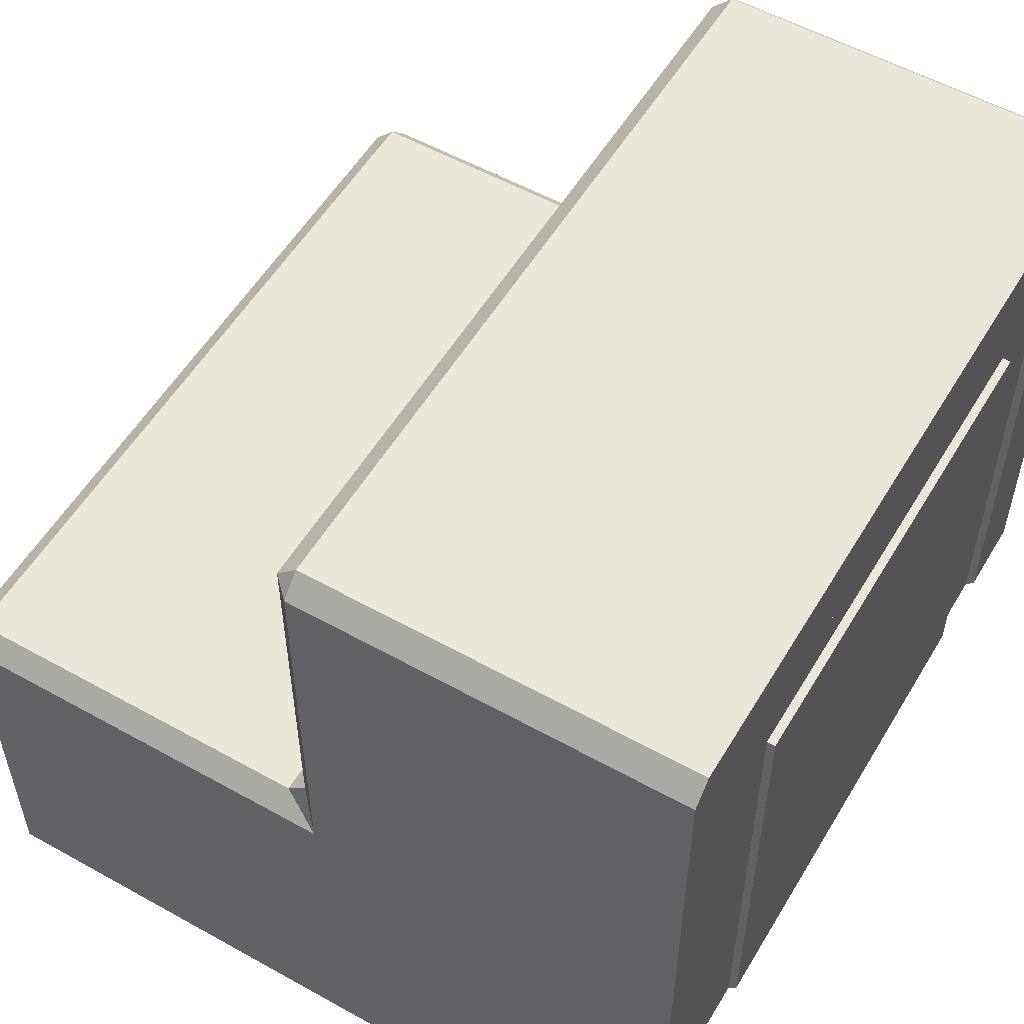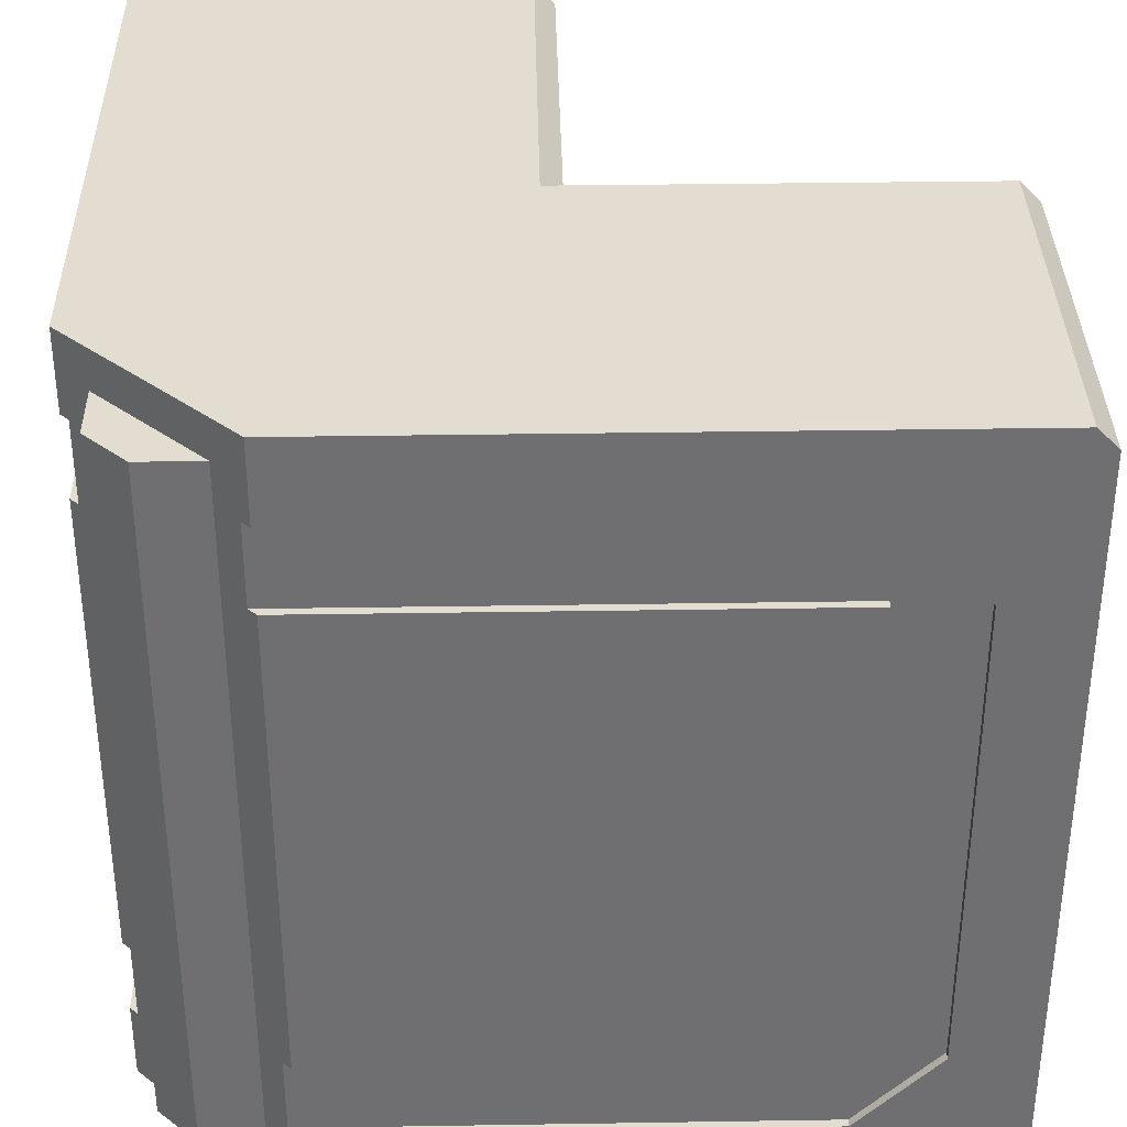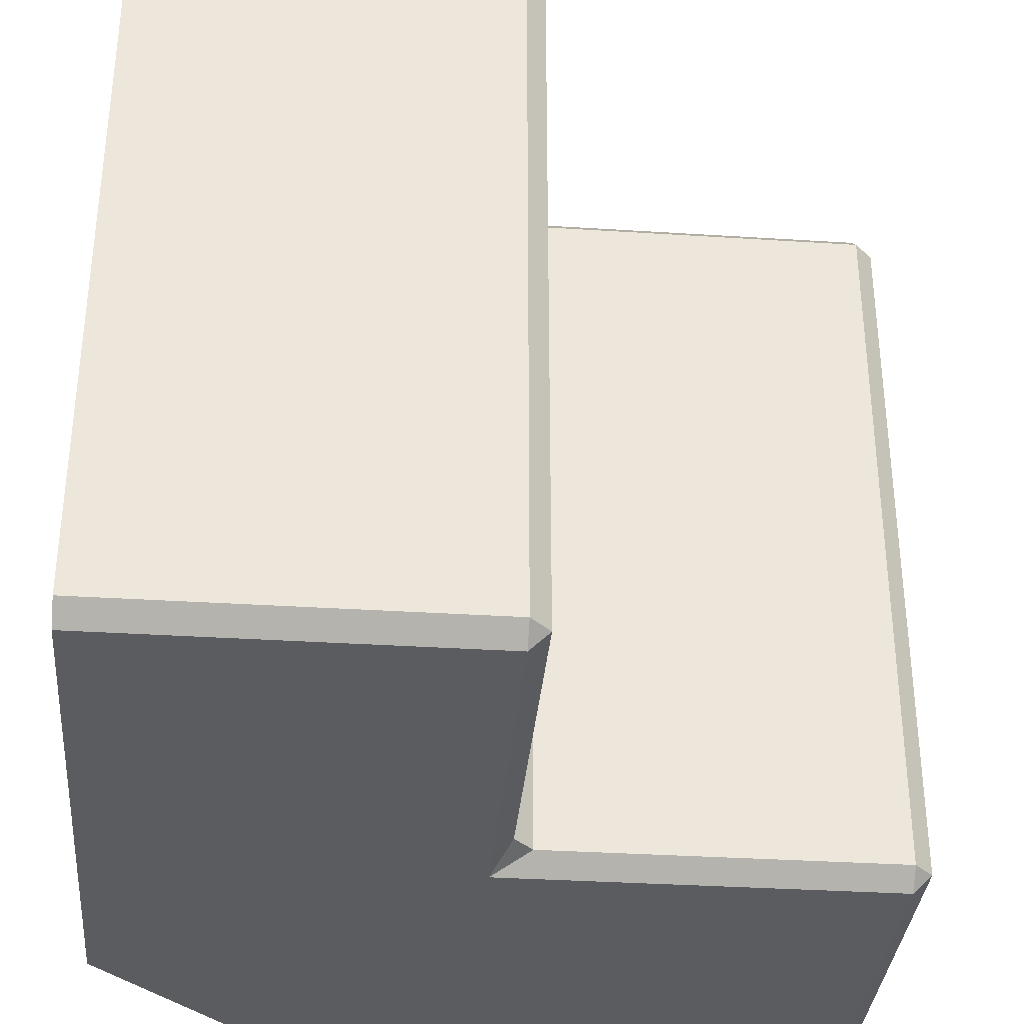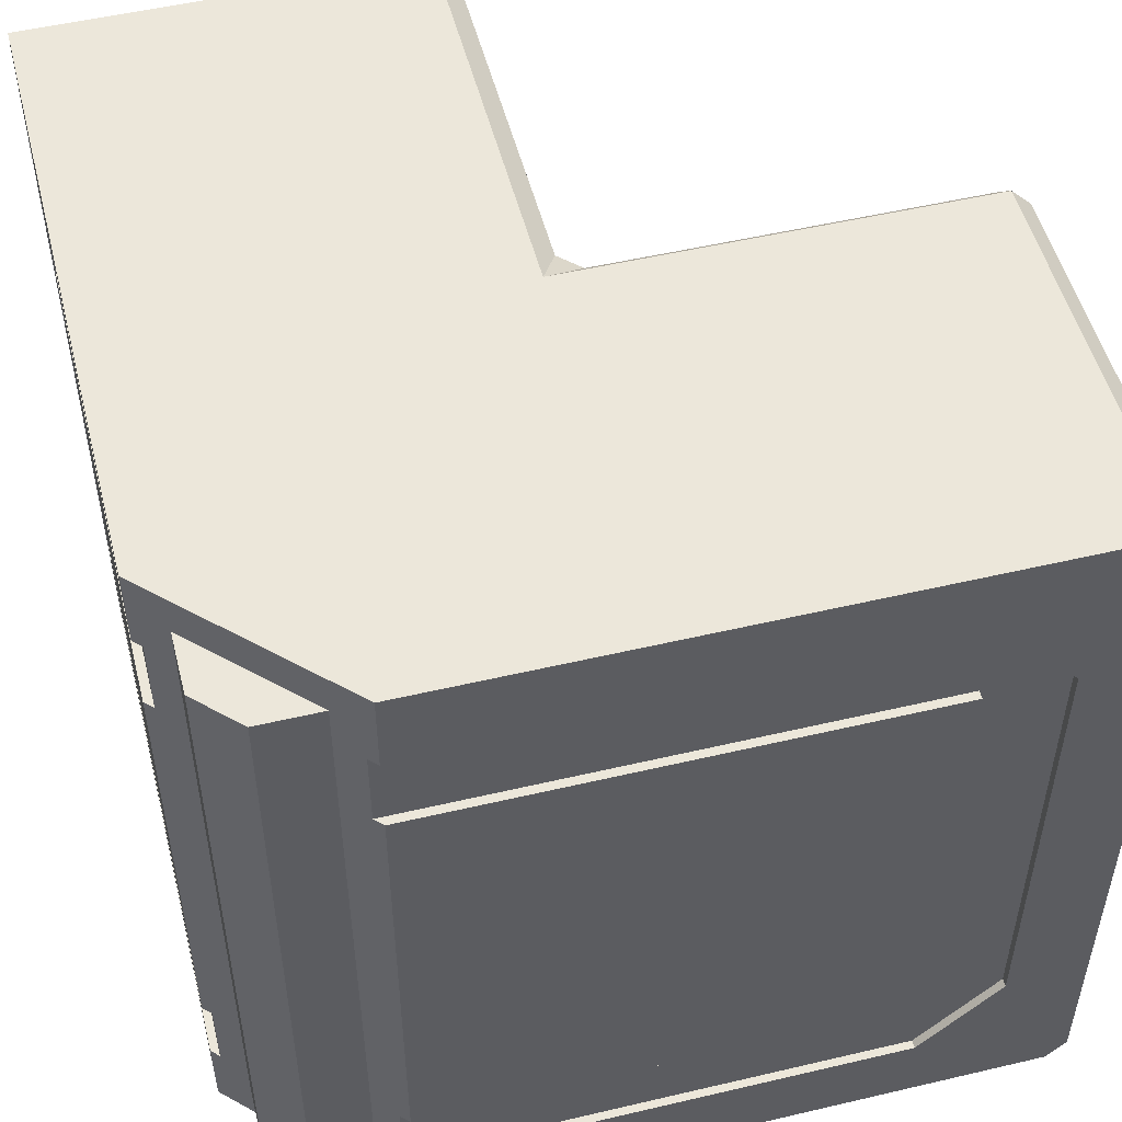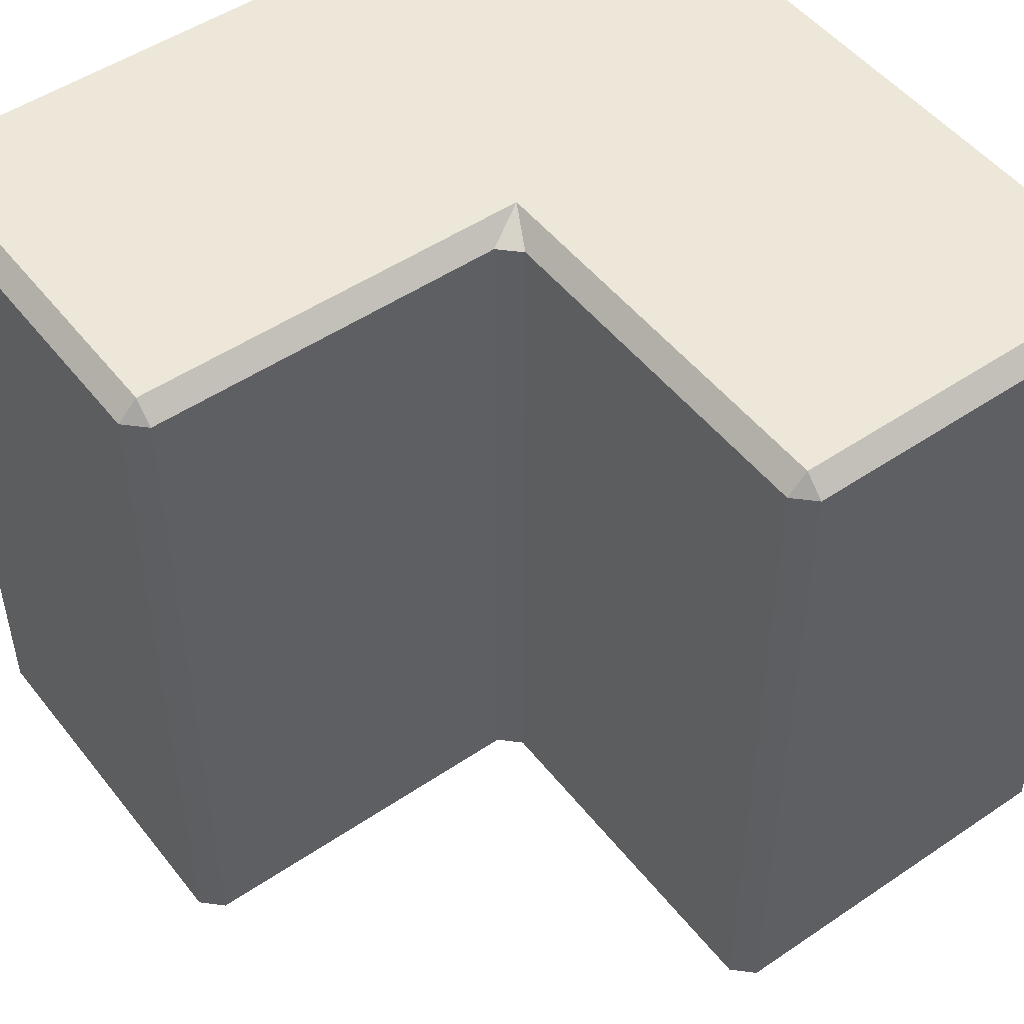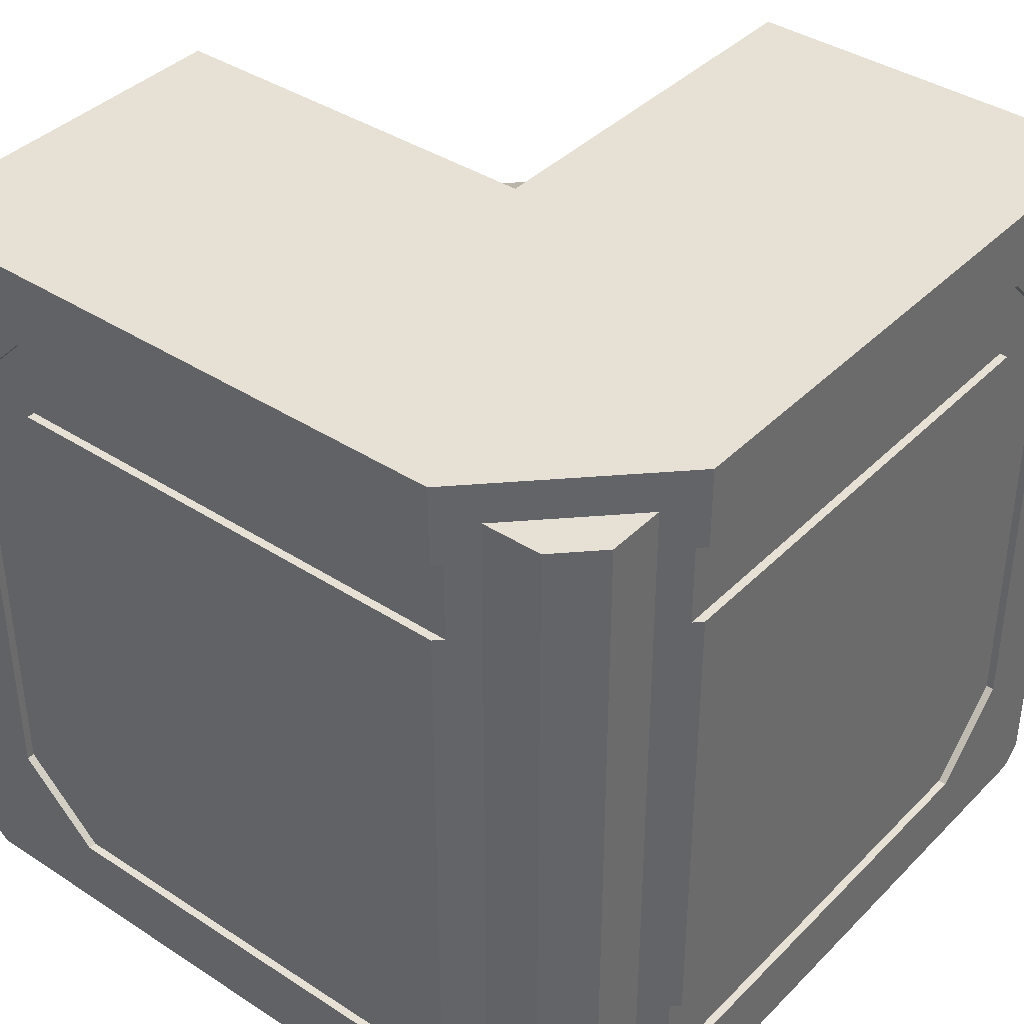
<metadata>
{"format":"obj","ext":"obj","renderer":"f3d","projection":"perspective","resolution":1024,"background":"white","views":[{"elev":55.0,"azim":30.5,"up":"+Z"},{"elev":35.4,"azim":178.8,"up":"+Y"},{"elev":-34.7,"azim":-94.9,"up":"+Y"},{"elev":51.6,"azim":165.7,"up":"+Y"},{"elev":49.9,"azim":-36.7,"up":"+Y"},{"elev":39.1,"azim":129.1,"up":"+Y"}]}
</metadata>
<code>
o CornerBrace_v5
v 0.31 -0.3 -0.49
v -0.3 -0.3 -0.49
v 0.3 -0.3 -0.5
v -0.3 -0.3 -0.5
v 0.31 0.3 -0.49
v 0.3 0.3 -0.5
v -0.3 0.3 -0.49
v -0.3 0.3 -0.5
v 0.31 -0.4 -0.49
v -0.3 -0.4 -0.49
v -0.4 -0.3 -0.49
v -0.4 0.3 -0.49
v -0.3 0.4 -0.49
v 0.31 0.4 -0.49
v 0.3 -0.4 -0.5
v -0.3 -0.4 -0.5
v 0.3 0.4 -0.5
v -0.3 0.4 -0.5
v -0.4 0.3 -0.5
v -0.4 -0.3 -0.5
v 0.4625 -0.45 -0.3375
v 0.5 -0.5 -0.3
v 0.3375 -0.45 -0.4625
v 0.3 -0.5 -0.5
v 0.4625 0.45 -0.3375
v 0.49 -0.3 -0.31
v 0.49 -0.4 -0.31
v 0.5 -0.4 -0.3
v 0.3375 0.45 -0.4625
v 0.5 0.5 -0.3
v 0.49 0.4 -0.31
v 0.49 0.3 -0.31
v 0.3 0.5 -0.5
v 0.5 0.4 -0.3
v 0.5 0.3 -0.3
v 0.5 -0.3 -0.3
v 0.49 -0.4 0.3
v 0.5 -0.4 0.3
v 0.5 -0.3 0.3
v 0.5 0.3 0.3
v 0.49 -0.3 0.3
v 0.49 0.3 0.3
v 0.49 0.4 0.3
v 0.5 0.4 0.3
v 0.5 0.3 0.4
v 0.49 0.3 0.4
v 0.5 -0.3 0.4
v 0.49 -0.3 0.4
v 0.5 -0.5 0.475
v 0.5 -0.475 0.5
v 0.5 0.475 0.5
v 0.5 0.5 0.475
v 0.4625 0.45 -0.4125
v 0.4625 -0.45 -0.4125
v 0.4125 0.45 -0.4625
v 0.4125 -0.45 -0.4625
v 0.025 0.5 -0.025
v -0.475 0.5 -0.5
v -0.475 0.5 -0.025
v 0.025 0.5 0.475
v -0.475 -0.5 -0.025
v -0.475 -0.475 0
v -0.5 -0.475 -0.025
v 0.025 -0.5 -0.025
v 0 -0.475 0.025
v -0.025 -0.475 0
v -0.5 0.475 -0.025
v -0.475 0.475 0
v 0.025 -0.5 0.475
v 0.025 -0.475 0.5
v 0 -0.475 0.475
v -0.025 0.475 0
v 0 0.475 0.025
v 0 0.475 0.475
v 0.025 0.475 0.5
v -0.5 0.475 -0.5
v -0.5 -0.475 -0.5
v -0.475 -0.5 -0.5
f 1 2 3
f 3 2 4
f 5 6 7
f 7 6 8
f 1 9 2
f 2 9 10
f 2 10 11
f 11 12 2
f 2 12 7
f 7 12 13
f 7 13 5
f 5 13 14
f 8 4 7
f 7 4 2
f 9 15 10
f 10 15 16
f 14 13 17
f 17 13 18
f 19 18 12
f 12 18 13
f 20 19 11
f 11 19 12
f 16 20 10
f 10 20 11
f 3 4 6
f 6 4 8
f 21 22 23
f 23 22 24
f 23 24 9
f 9 24 15
f 25 26 21
f 21 26 27
f 21 27 22
f 22 27 28
f 29 30 25
f 25 30 31
f 25 31 32
f 23 5 29
f 29 5 14
f 29 14 33
f 33 14 17
f 9 1 23
f 23 1 5
f 3 6 1
f 1 6 5
f 33 30 29
f 30 34 31
f 35 36 32
f 32 36 26
f 32 26 25
f 27 37 28
f 28 37 38
f 39 40 41
f 41 40 42
f 32 42 35
f 35 42 40
f 26 36 41
f 41 36 39
f 31 34 43
f 43 34 44
f 44 45 43
f 43 45 46
f 45 47 46
f 46 47 48
f 47 38 48
f 48 38 37
f 27 26 37
f 37 26 41
f 37 41 48
f 48 41 42
f 48 42 46
f 46 42 43
f 43 42 31
f 31 42 32
f 39 36 40
f 40 36 35
f 28 38 22
f 22 38 49
f 49 38 47
f 49 47 50
f 50 47 45
f 50 45 51
f 51 45 52
f 52 45 44
f 52 44 30
f 30 44 34
f 53 54 55
f 55 54 56
f 54 21 56
f 56 21 23
f 53 25 54
f 54 25 21
f 56 23 55
f 55 23 29
f 55 29 53
f 53 29 25
f 52 30 57
f 57 30 33
f 57 33 58
f 58 59 57
f 57 60 52
f 61 62 63
f 64 65 66
f 59 67 68
f 67 63 68
f 68 63 62
f 69 70 71
f 57 72 73
f 65 73 66
f 66 73 72
f 60 74 75
f 74 71 75
f 75 71 70
f 52 60 51
f 51 60 75
f 74 60 73
f 73 60 57
f 57 59 72
f 72 59 68
f 64 69 65
f 65 69 71
f 50 70 49
f 49 70 69
f 58 76 59
f 59 76 67
f 62 61 66
f 66 61 64
f 77 78 63
f 63 78 61
f 51 75 50
f 50 75 70
f 72 68 66
f 66 68 62
f 74 73 71
f 71 73 65
f 78 24 64
f 64 24 22
f 64 22 49
f 49 69 64
f 64 61 78
f 67 76 63
f 63 76 77
f 15 24 16
f 16 24 78
f 16 78 20
f 20 78 77
f 20 77 19
f 19 77 76
f 19 76 58
f 19 58 18
f 18 58 33
f 18 33 17

</code>
